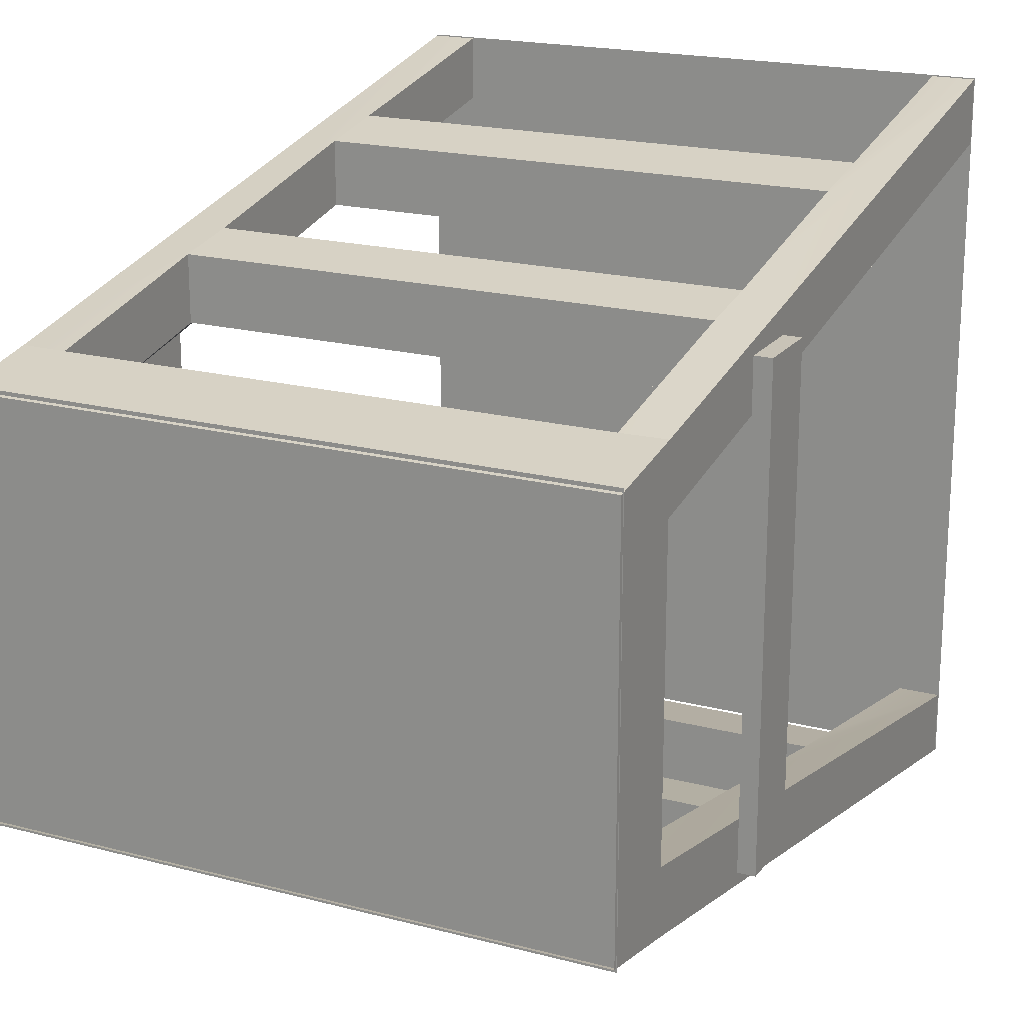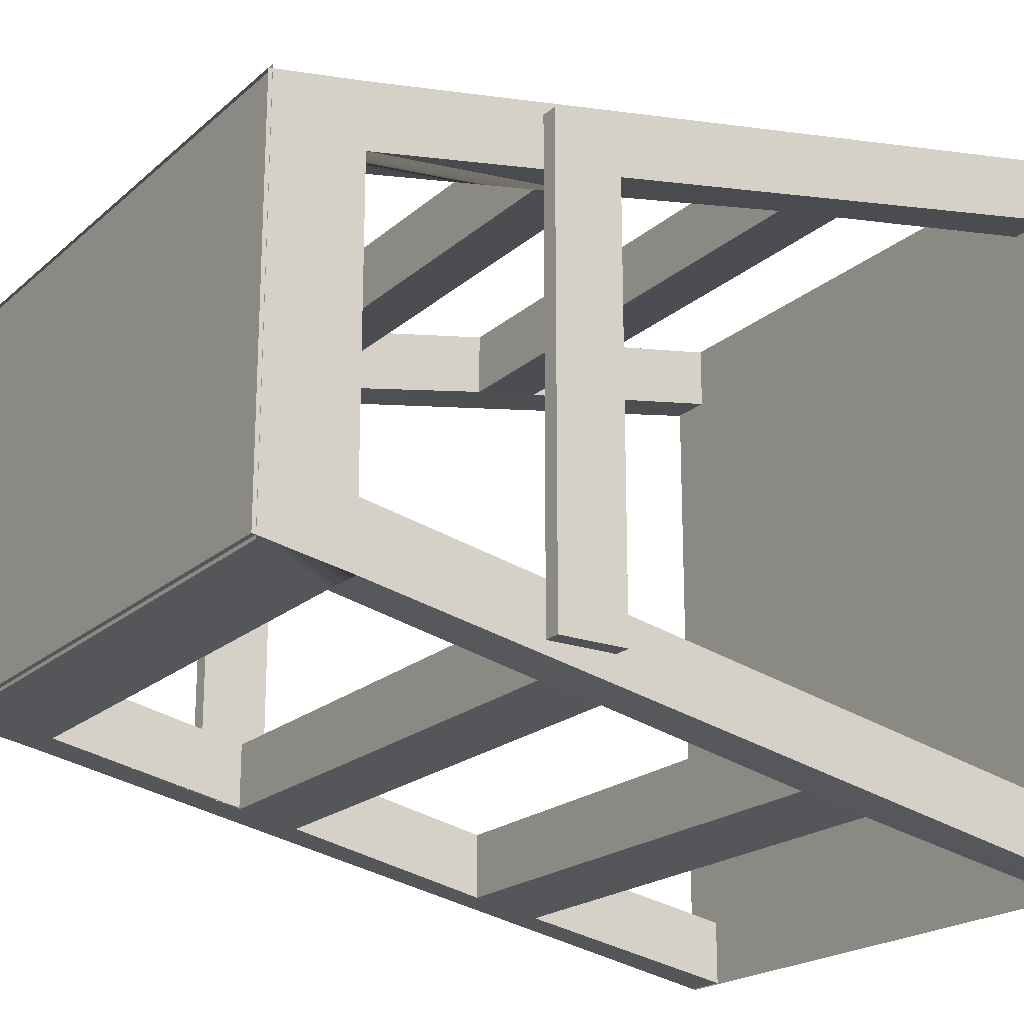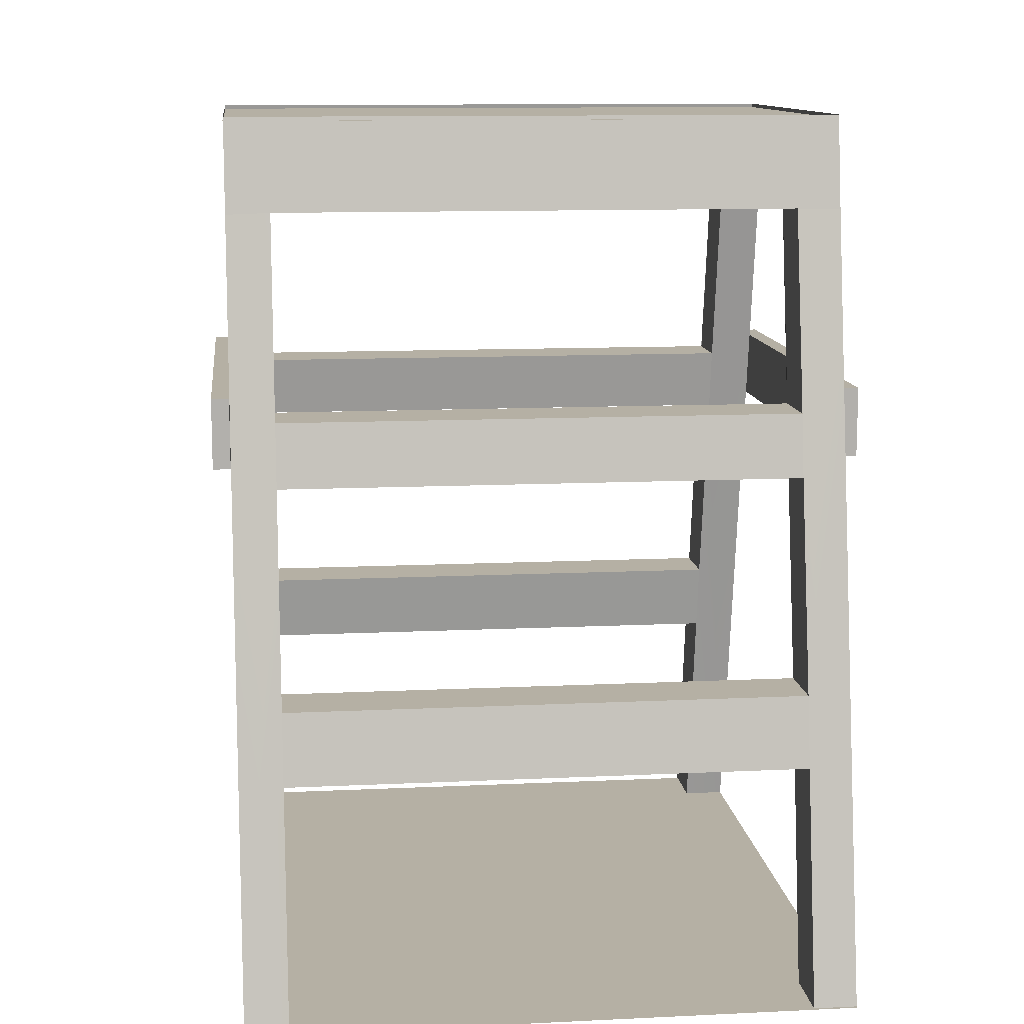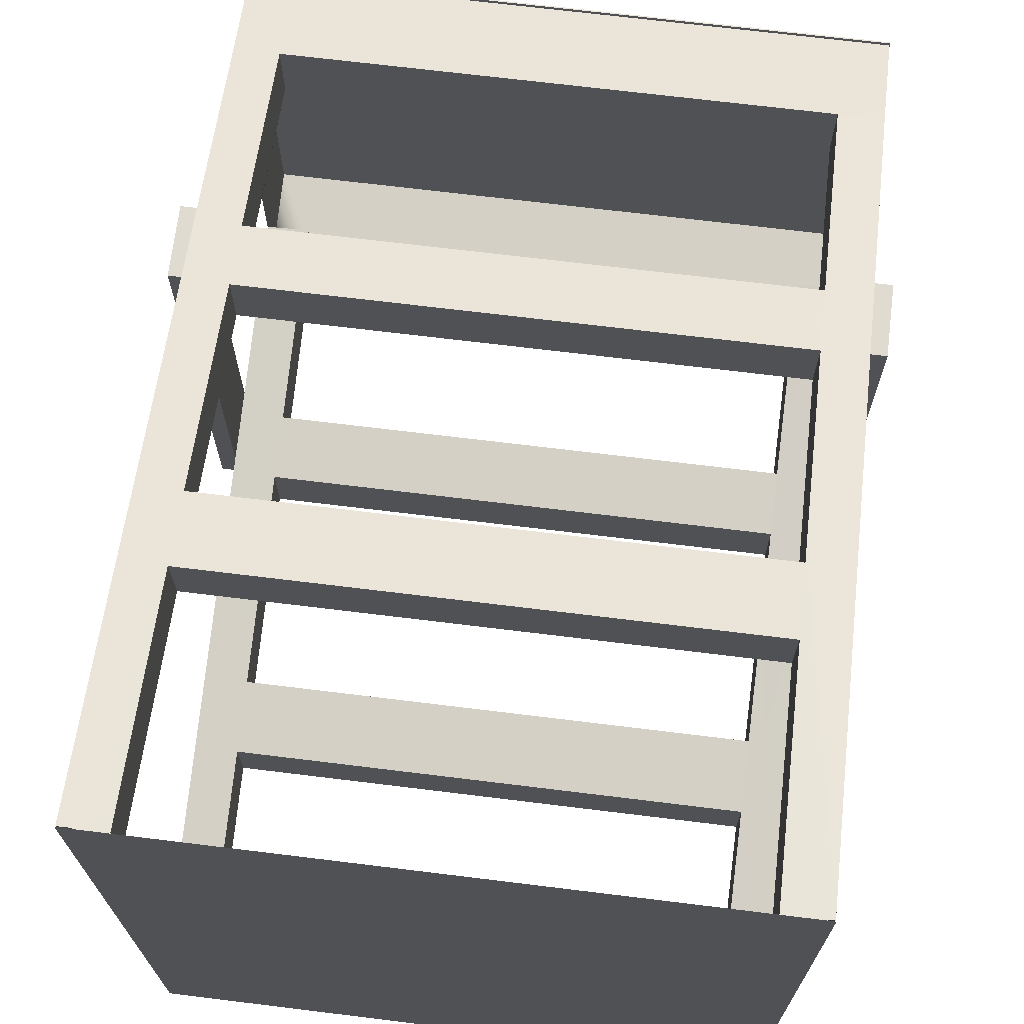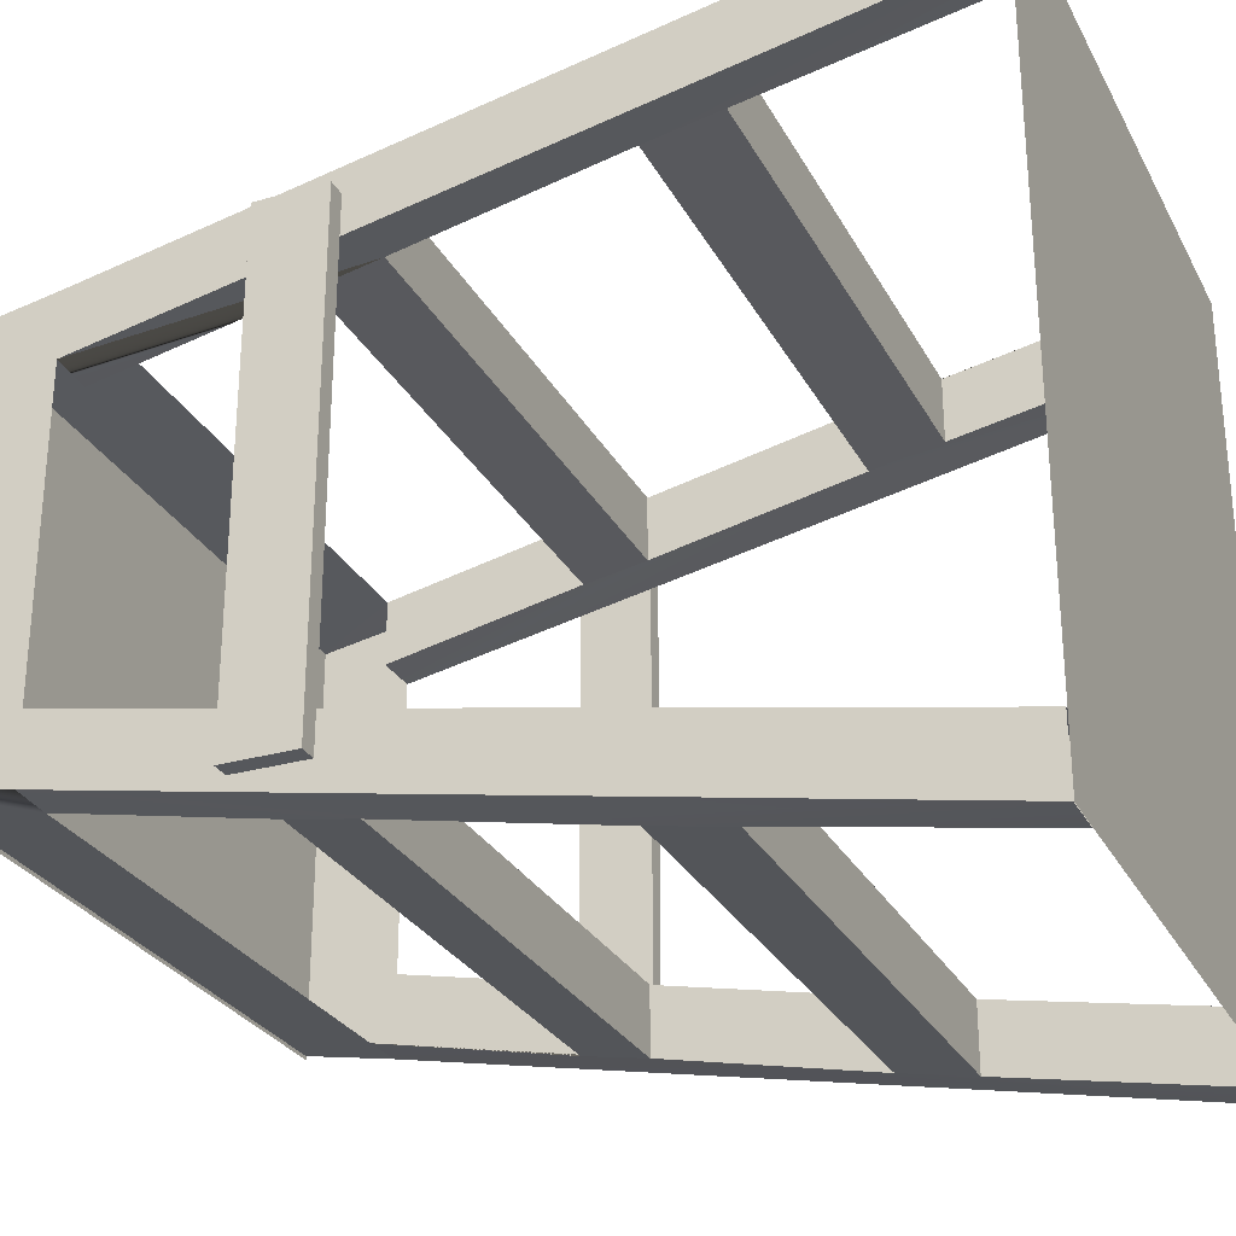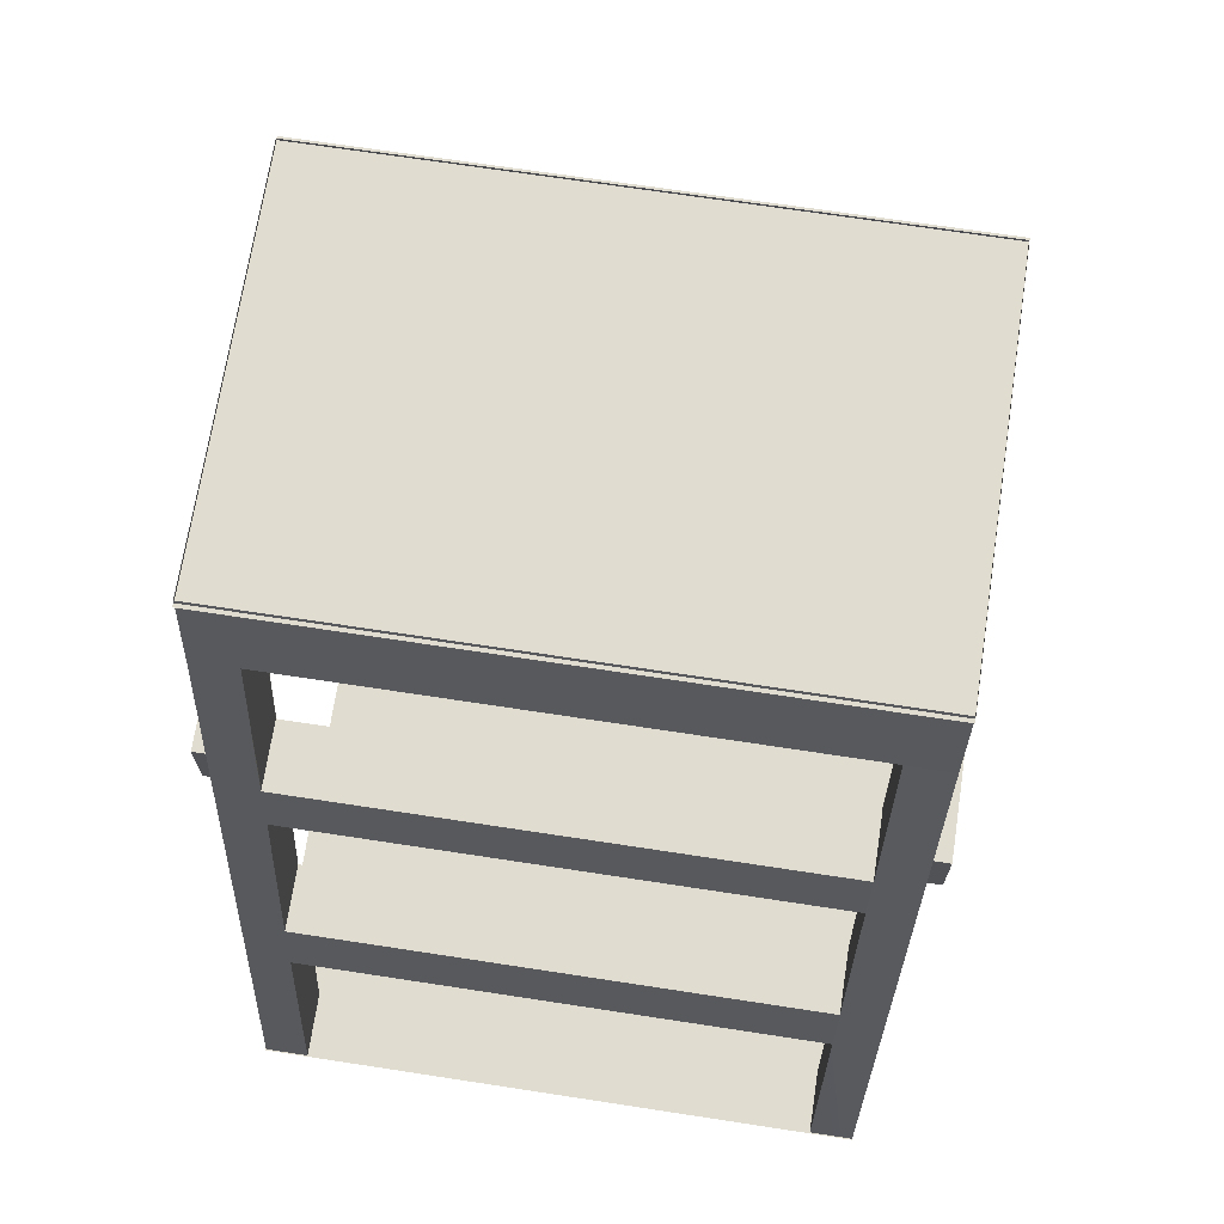
<metadata>
{"format":"obj","ext":"obj","renderer":"f3d","projection":"perspective","resolution":1024,"background":"white","views":[{"elev":19.6,"azim":-154.0,"up":"+Z"},{"elev":-20.4,"azim":-123.4,"up":"+Z"},{"elev":11.6,"azim":-6.6,"up":"+Y"},{"elev":69.8,"azim":7.0,"up":"+Z"},{"elev":-28.1,"azim":-66.7,"up":"+Z"},{"elev":69.7,"azim":8.7,"up":"+Y"}]}
</metadata>
<code>
v  -12.62 4.14 9.88
v  -13.34 4.14 9.88
v  -12.62 7.02 9.88
v  -13.34 7.02 9.88
v  -12.62 4.14 -9.9
v  -13.34 4.14 -9.9
v  -12.62 7.02 -9.9
v  -13.34 7.02 -9.9
v  12.6 4.14 9.88
v  13.32 4.14 9.88
v  12.6 7.02 9.88
v  13.32 7.02 9.88
v  12.6 4.14 -9.9
v  13.32 4.14 -9.9
v  12.6 7.02 -9.9
v  13.32 7.02 -9.9
v  12.58 14.34 8.98
v  -12.6 14.32 8.98
v  -12.6 18.16 -8.32
v  -12.6 14.32 -9
v  12.58 18.16 8.3
v  -12.6 18.16 8.3
v  12.58 18.16 -8.32
v  12.58 14.34 -9
v  12.6 18 5.66
v  -12.62 18 5.66
v  -12.62 18 8.48
v  12.6 18 8.48
v  12.6 18 2.82
v  -12.62 18 2.82
v  12.6 18 0
v  -12.62 18 0
v  12.6 18 -2.84
v  -12.62 18 -2.84
v  -12.62 18 -5.68
v  12.6 18 -5.68
v  12.6 18 -8.5
v  -12.62 18 -8.5
v  -12.62 -18.04 15.32
v  12.6 -18.04 15.32
v  -12.62 -18.04 -15.34
v  12.6 -18.04 -15.34
v  12.58 -18 12.58
v  -12.6 -18 12.58
v  -10.8 6.12 7.98
v  -10.8 14.38 6.28
v  10.78 14.38 6.28
v  10.78 6.12 7.98
v  -10.8 -5.28 10.24
v  -10.8 3.5 8.44
v  10.78 3.5 8.44
v  10.78 -5.28 10.24
v  -10.8 -18 12.58
v  -10.8 -8.24 10.78
v  10.78 -8.24 10.78
v  10.78 -18 12.58
v  12.58 -18 15.28
v  -12.6 -18 15.28
v  -10.8 6.12 10.68
v  -10.8 14.38 8.98
v  10.78 14.38 8.98
v  10.78 6.12 10.68
v  -10.8 -5.28 12.94
v  -10.8 3.5 11.14
v  10.78 3.5 11.14
v  10.78 -5.28 12.94
v  -10.8 -18 15.28
v  -10.8 -8.24 13.48
v  10.78 -8.24 13.48
v  10.78 -18 15.28
v  12.58 14.34 6.28
v  12.58 14.34 -6.3
v  12.58 14.34 8.98
v  12.58 14.34 -9
v  10.78 -18 -15.3
v  10.78 -8.24 -13.5
v  -12.6 14.32 6.28
v  -12.6 14.32 8.98
v  -10.8 -18 -15.3
v  -12.6 14.32 -9
v  -10.8 -8.24 -13.5
v  10.78 -5.28 -12.96
v  -12.6 14.32 -6.3
v  10.78 3.5 -11.16
v  12.58 -18 -12.6
v  -12.6 -18 -12.6
v  -10.8 6.12 -8
v  -10.8 14.38 -6.3
v  10.78 14.38 -6.3
v  10.78 6.12 -8
v  -10.8 -5.28 -10.26
v  -10.8 3.5 -8.46
v  10.78 3.5 -8.46
v  10.78 -5.28 -10.26
v  -10.8 -18 -12.6
v  -10.8 -8.24 -10.8
v  10.78 -8.24 -10.8
v  10.78 -18 -12.6
v  12.58 -18 -15.3
v  -12.6 -18 -15.3
v  -10.8 6.12 -10.7
v  -10.8 14.38 -9
v  10.78 14.38 -9
v  10.78 6.12 -10.7
v  -10.8 -5.28 -12.96
v  -10.8 3.5 -11.16
v  -10.8 6.12 -10.7
v  -10.8 3.5 -11.16
v  -10.8 6.12 7.98
v  -10.8 -5.28 -10.26
v  -10.8 3.5 -8.46
v  10.78 6.12 7.98
v  -10.8 -5.28 10.24
v  -10.8 3.5 8.44
v  10.78 3.5 8.44
v  10.78 -5.28 10.24
v  -10.8 -5.28 -12.96
v  -10.8 -8.24 10.78
v  10.78 -8.24 10.78
v  10.78 -8.24 -13.5
v  10.78 3.5 -11.16
v  -10.8 -8.24 -13.5
v  -10.8 6.12 10.68
v  -10.8 6.12 -8
v  10.78 3.5 -8.46
v  10.78 6.12 10.68
v  -10.8 -5.28 12.94
v  -10.8 3.5 11.14
v  10.78 3.5 11.14
v  10.78 -5.28 12.94
v  10.78 6.12 -10.7
v  -10.8 -8.24 13.48
v  10.78 -8.24 13.48
v  10.78 -8.24 -10.8
v  10.78 -5.28 -10.26
v  10.78 6.12 -8
v  -10.8 -8.24 -10.8
v  10.78 -5.28 -12.96
g Object_0
f 61 17 21
f 18 60 22
f 20 83 19
f 77 18 22
f 24 103 23
f 102 20 19
f 17 71 21
f 72 24 23
f 3 4 2 1
f 4 8 6 2
f 8 7 5 6
f 7 3 1 5
f 1 2 6 5
f 7 8 4 3
f 9 10 12 11
f 10 14 16 12
f 14 13 15 16
f 13 9 11 15
f 13 14 10 9
f 11 12 16 15
f 46 45 50 77
f 22 60 61 21
f 25 26 27 28
f 29 30 26 25
f 31 32 30 29
f 33 34 32 31
f 35 36 37 38
f 36 35 34 33
f 39 40 42 41
f 80 102 101 106
f 84 74 99 82
f 59 45 46 60
f 61 47 48 62
f 51 71 43 52
f 63 49 50 64
f 44 77 50 49
f 66 65 51 52
f 64 78 58 63
f 53 54 68 67
f 55 56 70 69
f 49 54 53 44
f 71 73 57 43
f 85 72 93 94
f 92 87 88 83
f 73 61 62 65
f 64 59 60 78
f 44 58 78 77
f 58 67 68 63
f 43 56 55 52
f 123 128 129 126
f 100 86 83 80
f 92 83 86 91
f 87 101 102 88
f 89 103 104 90
f 94 97 98 85
f 105 106 92 91
f 84 82 94 93
f 79 81 96 95
f 76 75 98 97
f 86 95 96 91
f 99 75 76 82
f 105 81 79 100
f 72 89 90 93
f 100 80 106 105
f 74 72 85 99
f 84 104 103 74
f 66 69 70 57
f 51 48 47 71
f 57 73 65 66
f 125 136 124 111
f 108 107 131 121
f 127 130 116 113
f 119 133 132 118
f 115 129 128 114
f 110 135 138 117
f 137 122 120 134
f 138 120 122 117
f 136 131 107 124
f 110 137 134 135
f 121 125 111 108
f 116 119 118 113
f 127 132 133 130
f 109 123 126 112
f 112 115 114 109
f 19 83 77 22
f 23 103 102 19
f 21 71 72 23
g

</code>
